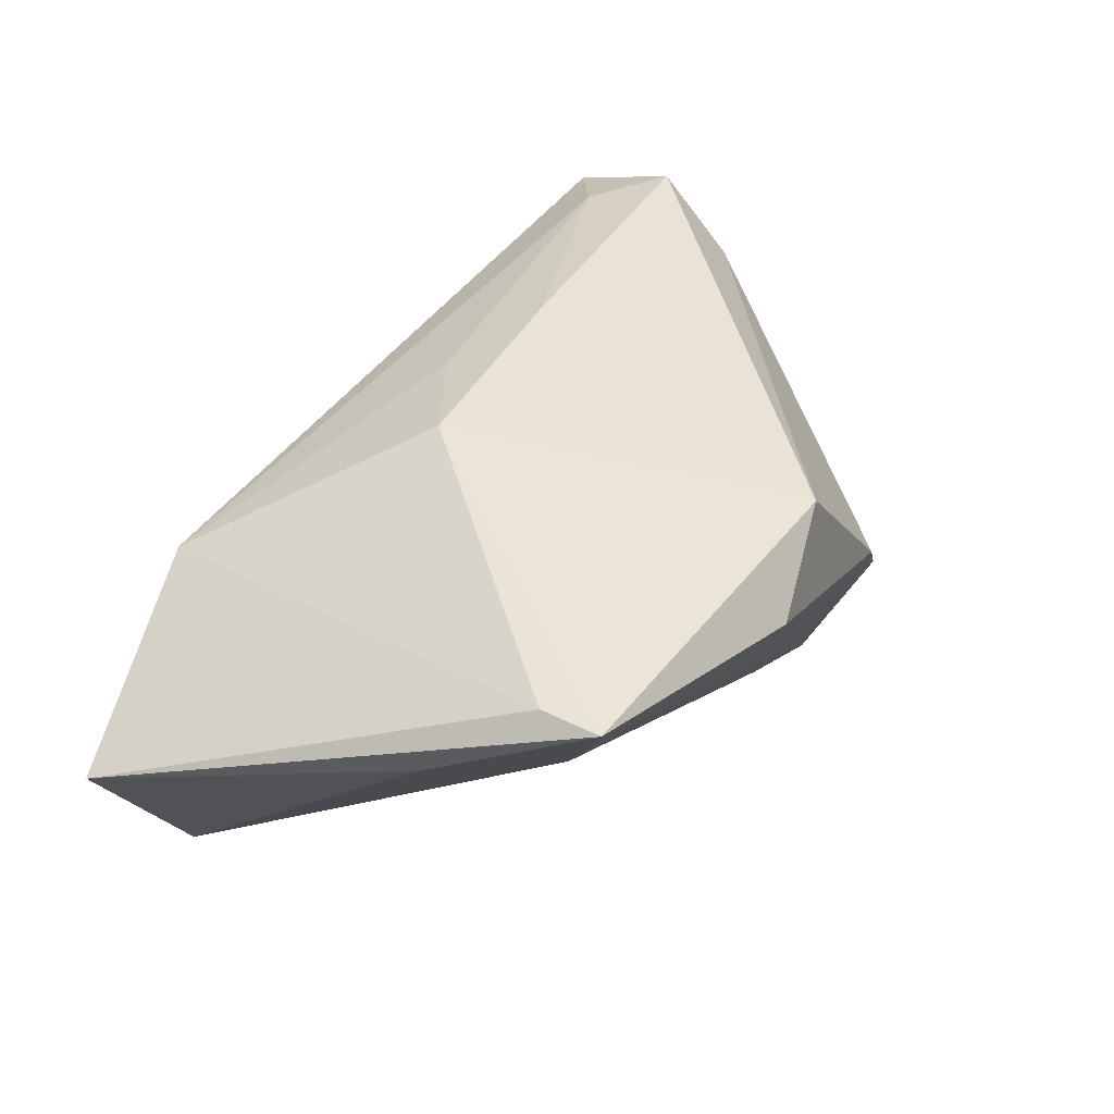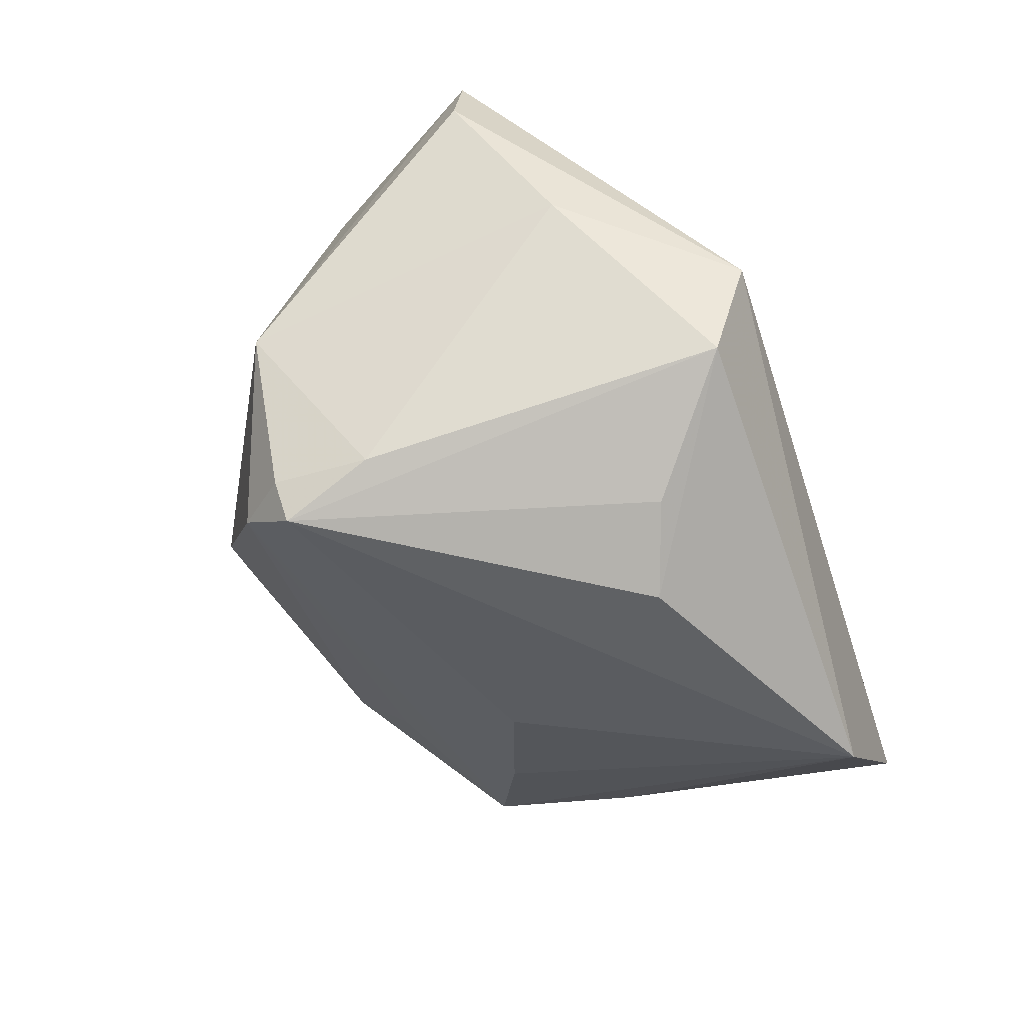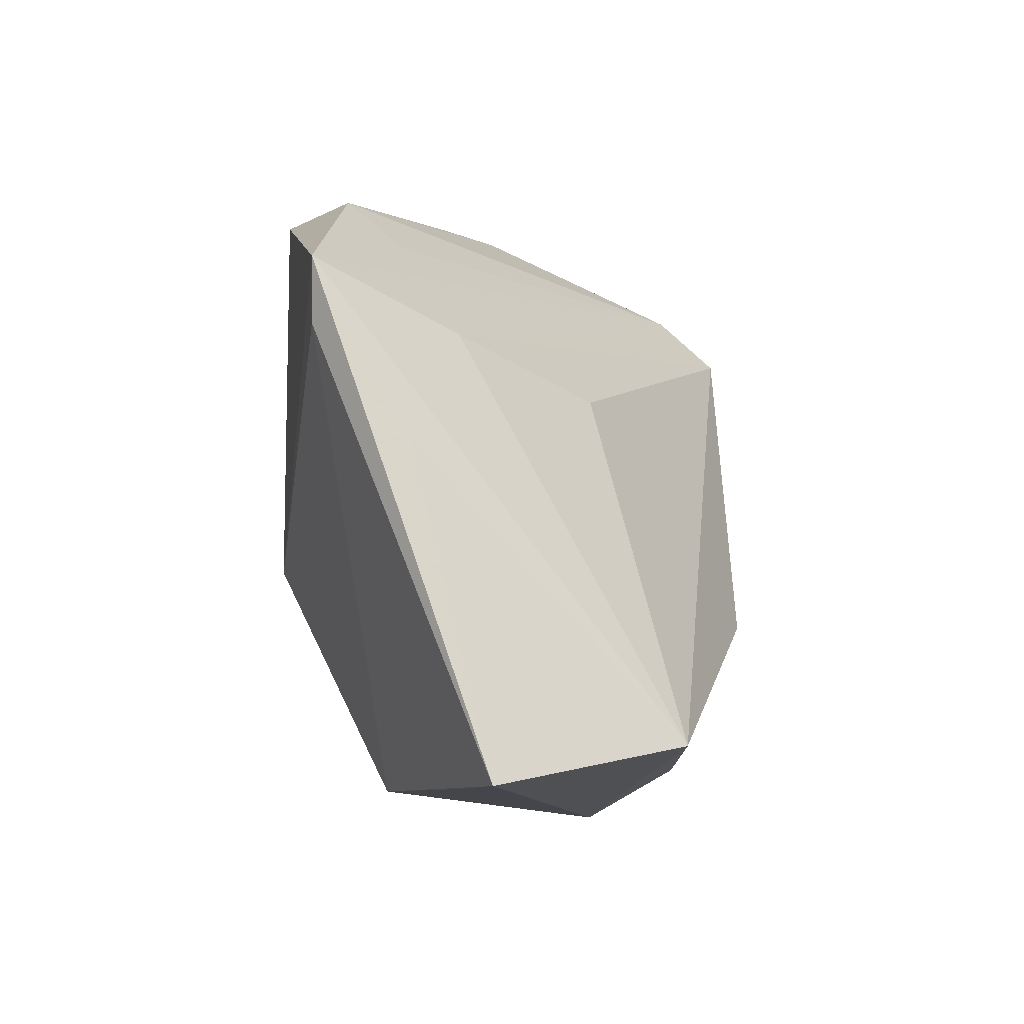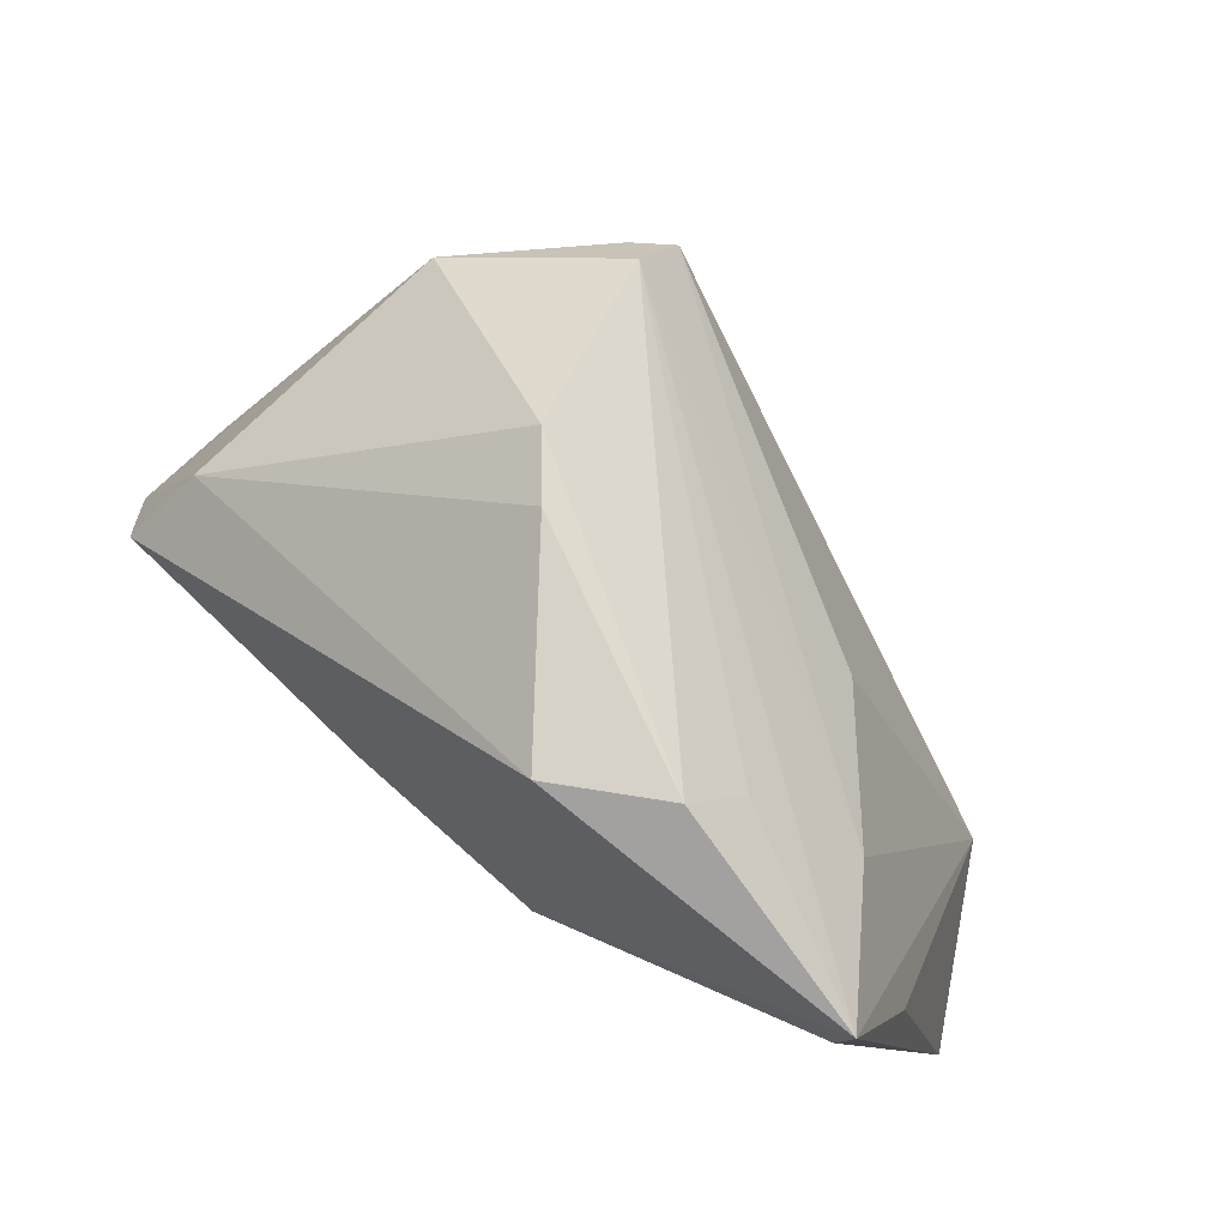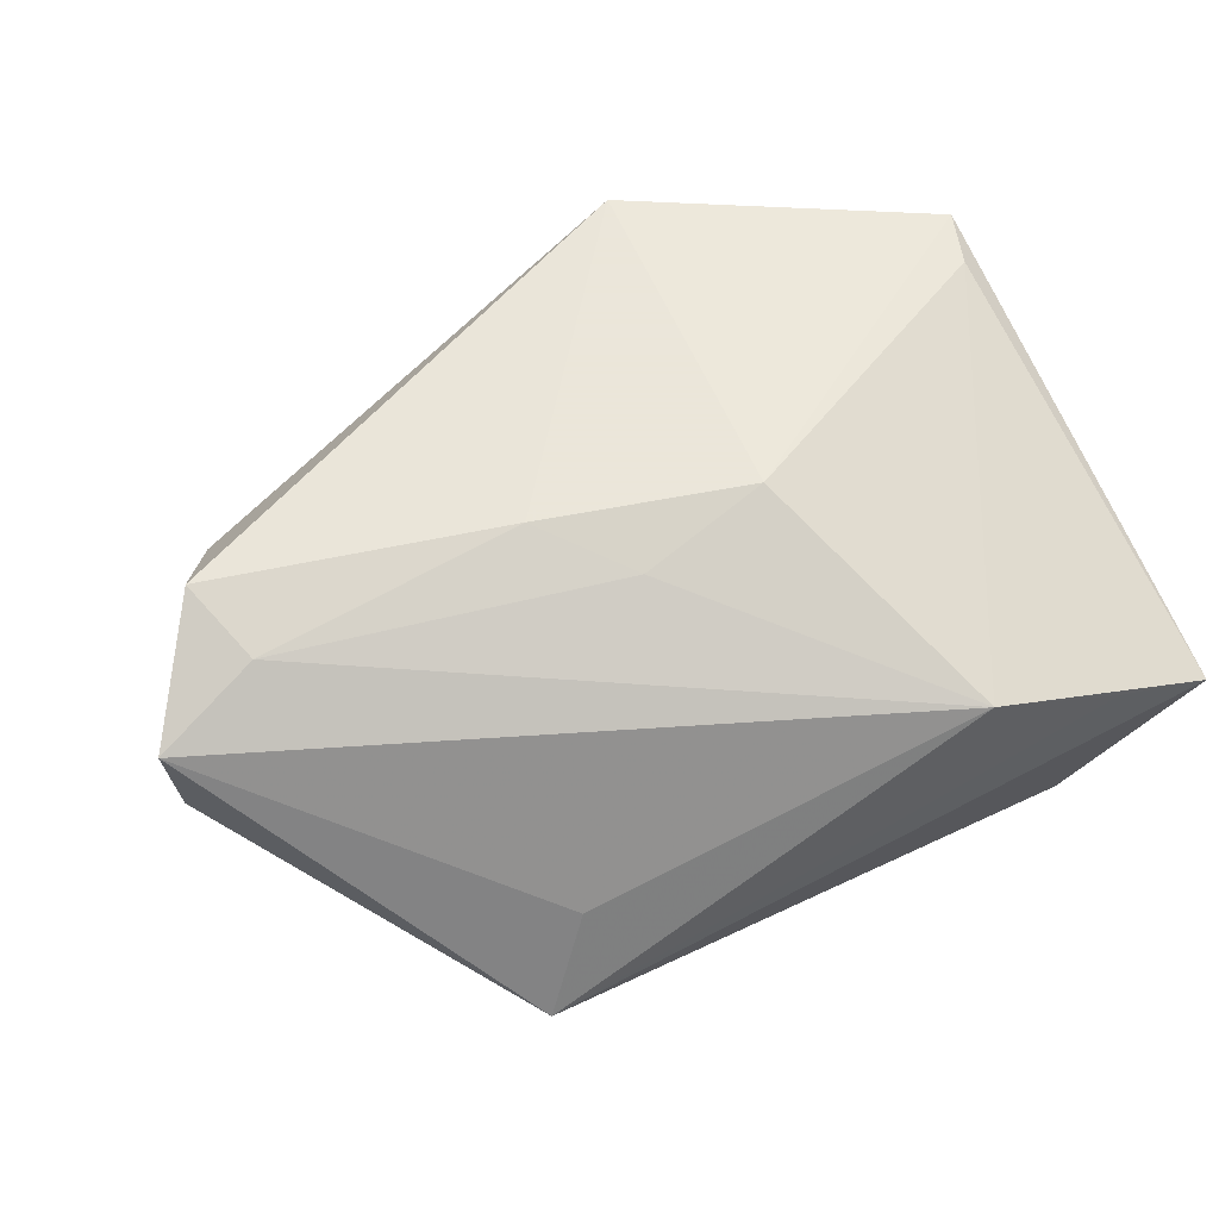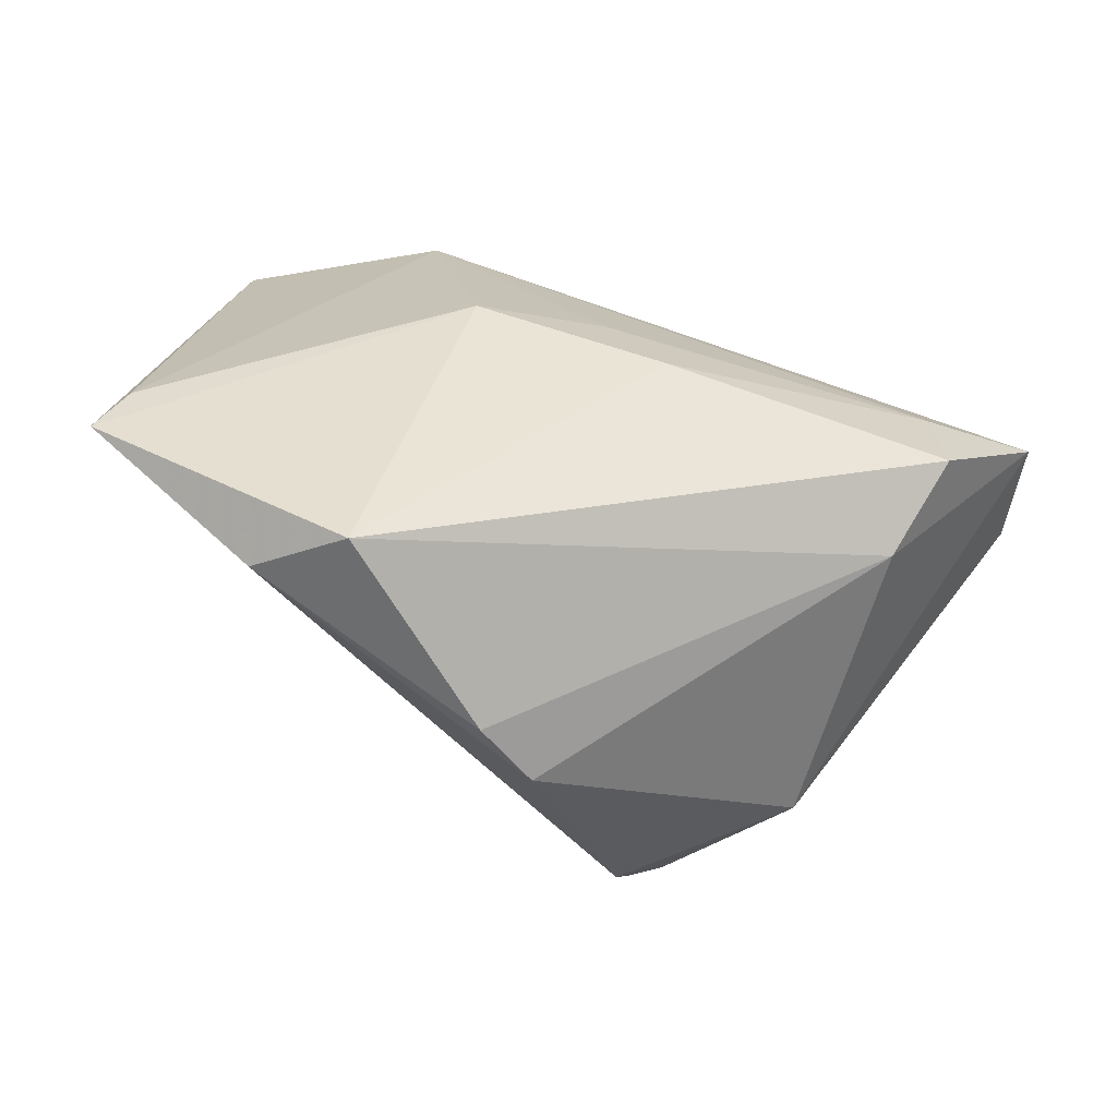
<metadata>
{"format":"obj","ext":"obj","renderer":"f3d","projection":"perspective","resolution":1024,"background":"white","views":[{"elev":42.5,"azim":105.3,"up":"+Z"},{"elev":-74.6,"azim":-71.3,"up":"+Z"},{"elev":-10.4,"azim":86.0,"up":"+Y"},{"elev":66.1,"azim":39.9,"up":"+Y"},{"elev":55.0,"azim":-23.8,"up":"+Z"},{"elev":42.6,"azim":-165.2,"up":"+Z"}]}
</metadata>
<code>
v 0.04181 -0.03736 0.009189
v 0.04971 0.01809 0.02464
v -0.03768 -0.01797 -0.006981
v -0.01471 0.0291 -0.02158
v 0.01404 0.03234 0.02832
v -0.01774 -0.03355 -0.0004187
v 0.02617 -0.03678 0.0158
v 0.02595 0.03194 0.02112
v -0.04122 -0.00707 0.02448
v 0.05291 -0.03761 0.005604
v 0.01259 -0.01011 0.02832
v -0.002352 -0.0196 -0.02619
v 0.04985 -0.00103 0.01421
v -0.05148 -0.009484 0.007636
v 0.00872 -0.01577 -0.02716
v -0.0013 0.03761 0.008767
v 0.04097 -0.03263 -0.0159
v -0.03383 0.02208 -0.01143
v -0.002275 -0.01376 0.02544
v -0.02322 -0.03761 -0.01209
v 0.03882 0.01275 0.008596
v -0.006936 0.03749 0.002235
v -0.01855 0.01205 -0.02638
v -0.01488 0.02312 -0.02832
v -0.01142 -0.005035 0.02832
v -0.04048 0.01108 0.01972
v 0.0477 0.01127 0.02456
v -0.01721 -0.03156 -0.02245
v -0.05291 -0.01087 0.01938
v 0.02872 0.02573 0.01482
v 0.02549 0.00839 -0.007368
v -0.04469 0.002308 0.02704
v -0.01904 0.02344 -0.02504
f 17 24 31
f 15 24 17
f 17 28 15
f 24 28 23
f 22 4 18
f 22 26 16
f 18 26 22
f 33 4 24
f 18 4 33
f 24 23 33
f 33 23 18
f 11 2 5
f 5 26 32
f 16 26 5
f 21 31 24
f 24 4 21
f 4 2 21
f 17 31 21
f 21 2 17
f 12 28 24
f 24 15 12
f 12 15 28
f 20 28 17
f 10 20 17
f 14 18 3
f 18 23 3
f 3 23 28
f 3 20 14
f 28 20 3
f 4 22 8
f 8 22 16
f 16 5 8
f 8 5 2
f 32 9 25
f 11 5 25
f 25 5 32
f 19 7 11
f 19 9 7
f 11 25 19
f 19 25 9
f 7 9 29
f 14 20 29
f 29 9 32
f 32 26 29
f 29 18 14
f 29 26 18
f 27 10 2
f 7 10 27
f 27 2 11
f 11 7 27
f 17 2 13
f 13 10 17
f 2 10 13
f 7 20 1
f 1 10 7
f 20 10 1
f 30 2 4
f 4 8 30
f 30 8 2
f 6 20 7
f 7 29 6
f 6 29 20

</code>
